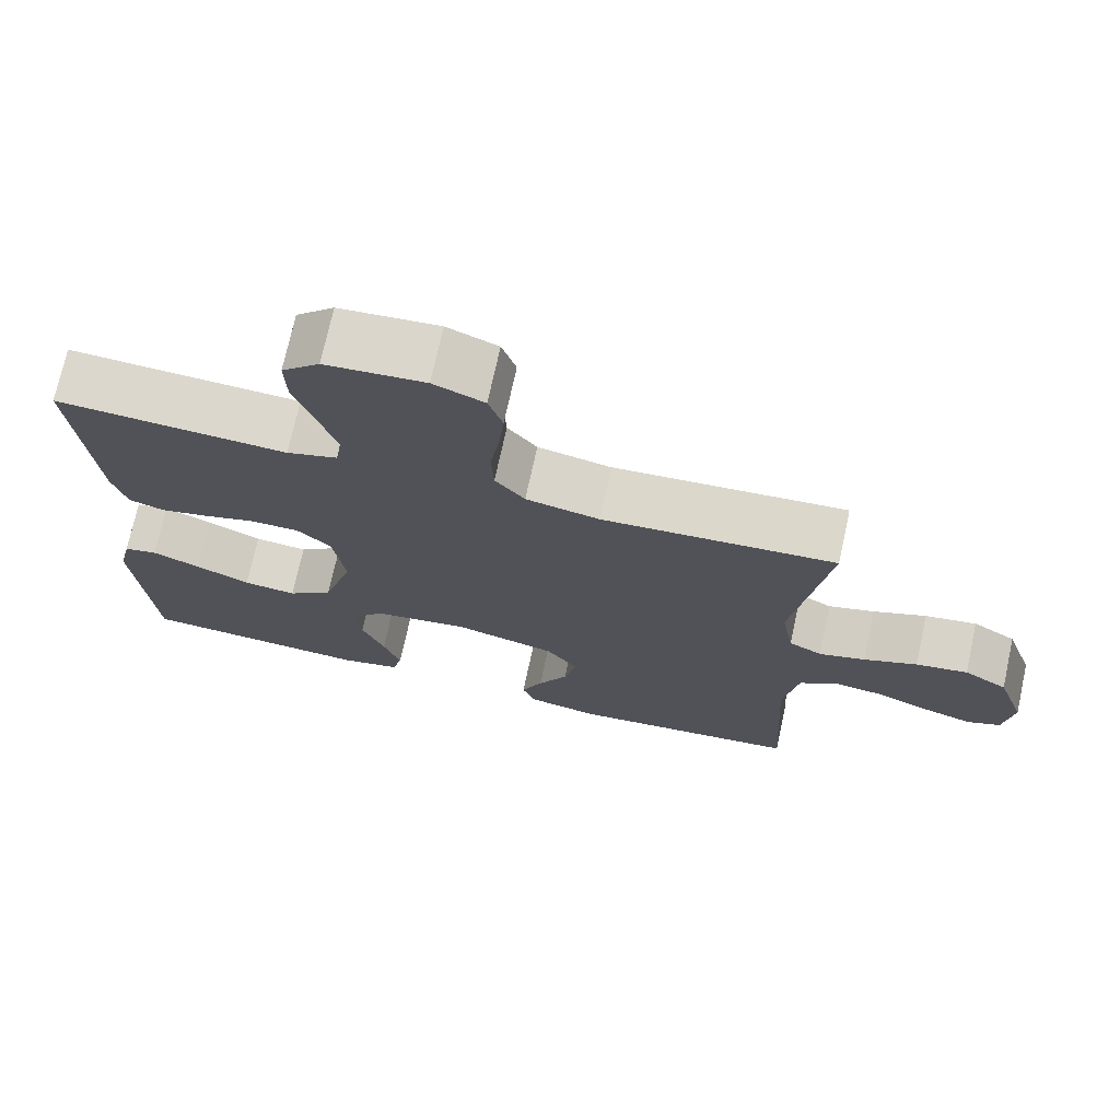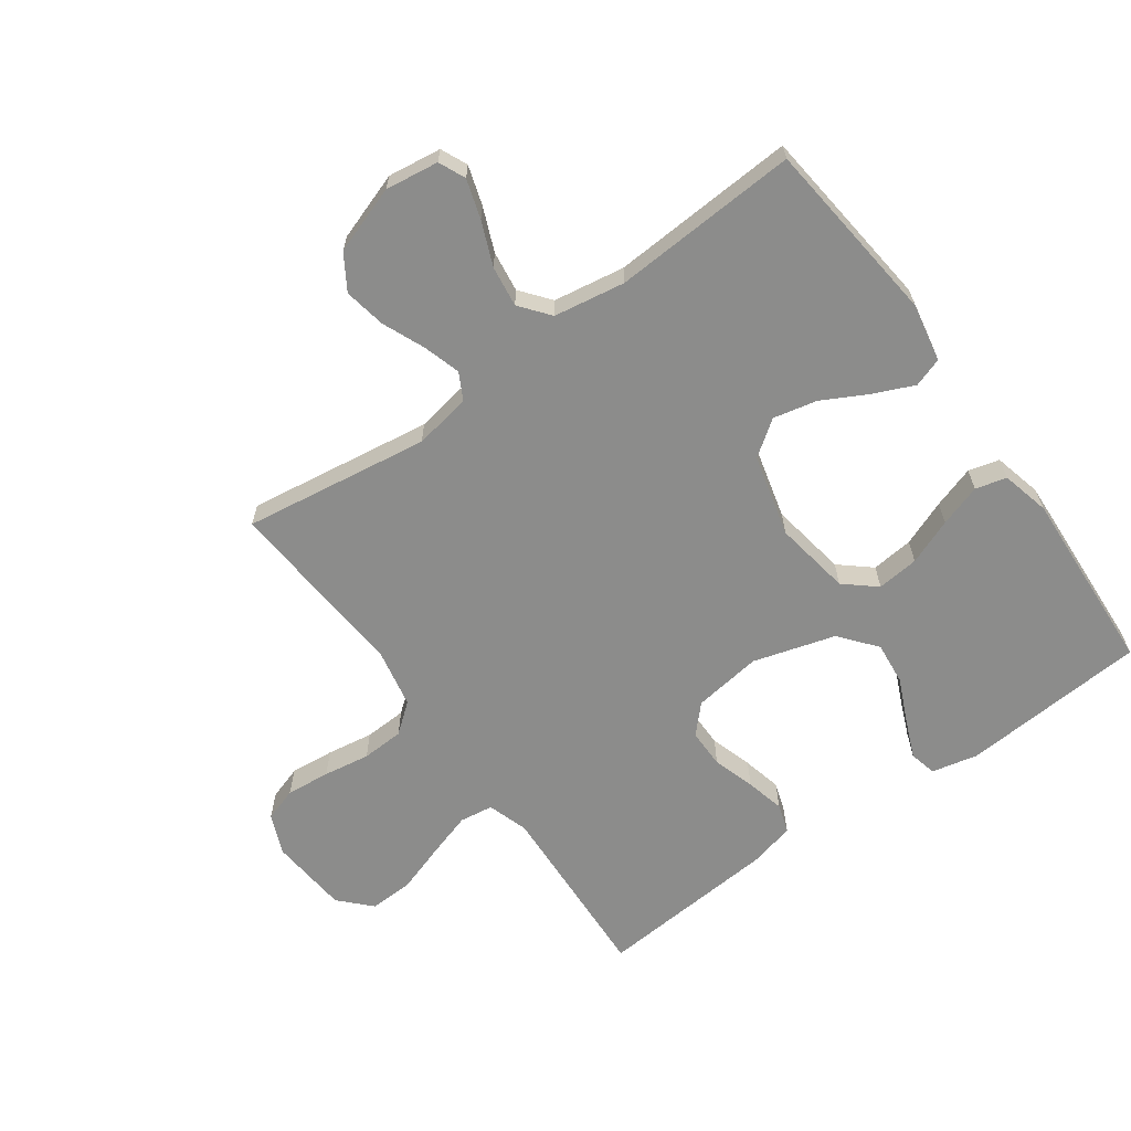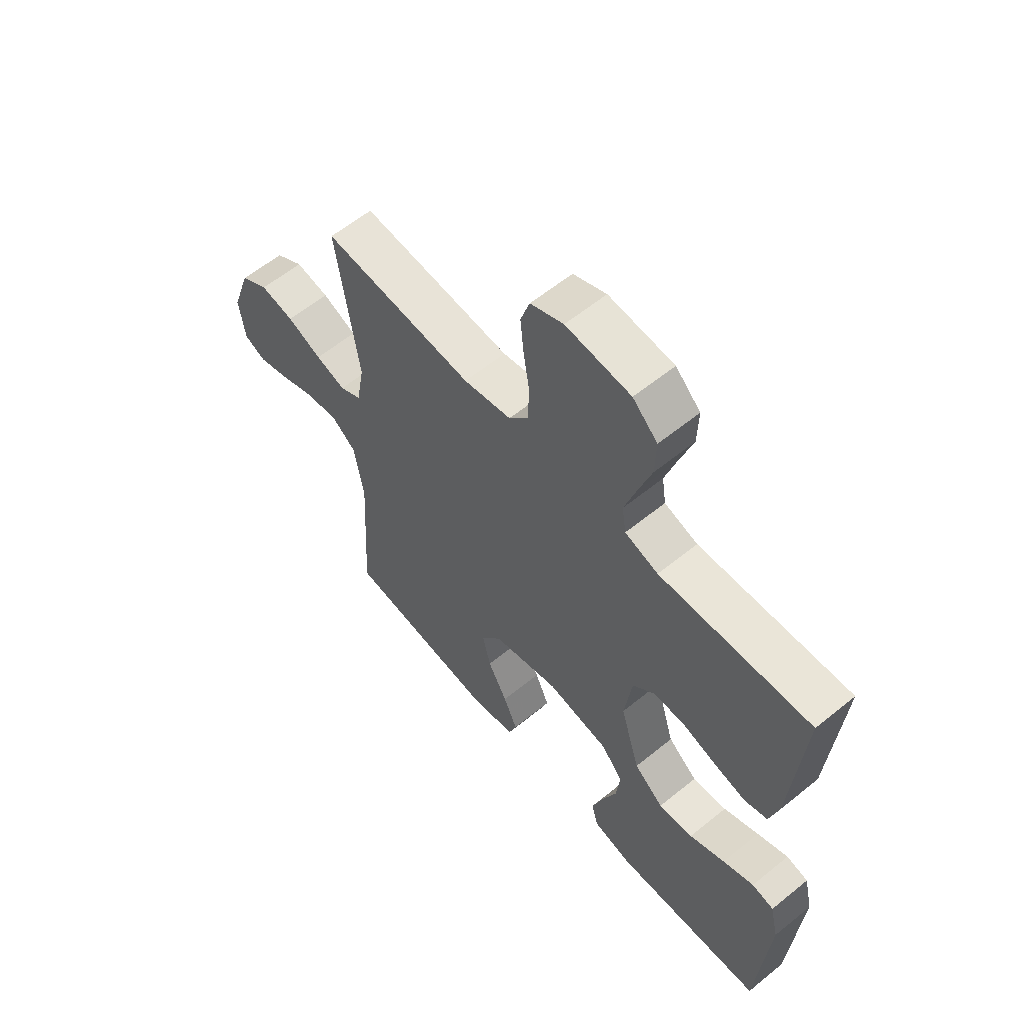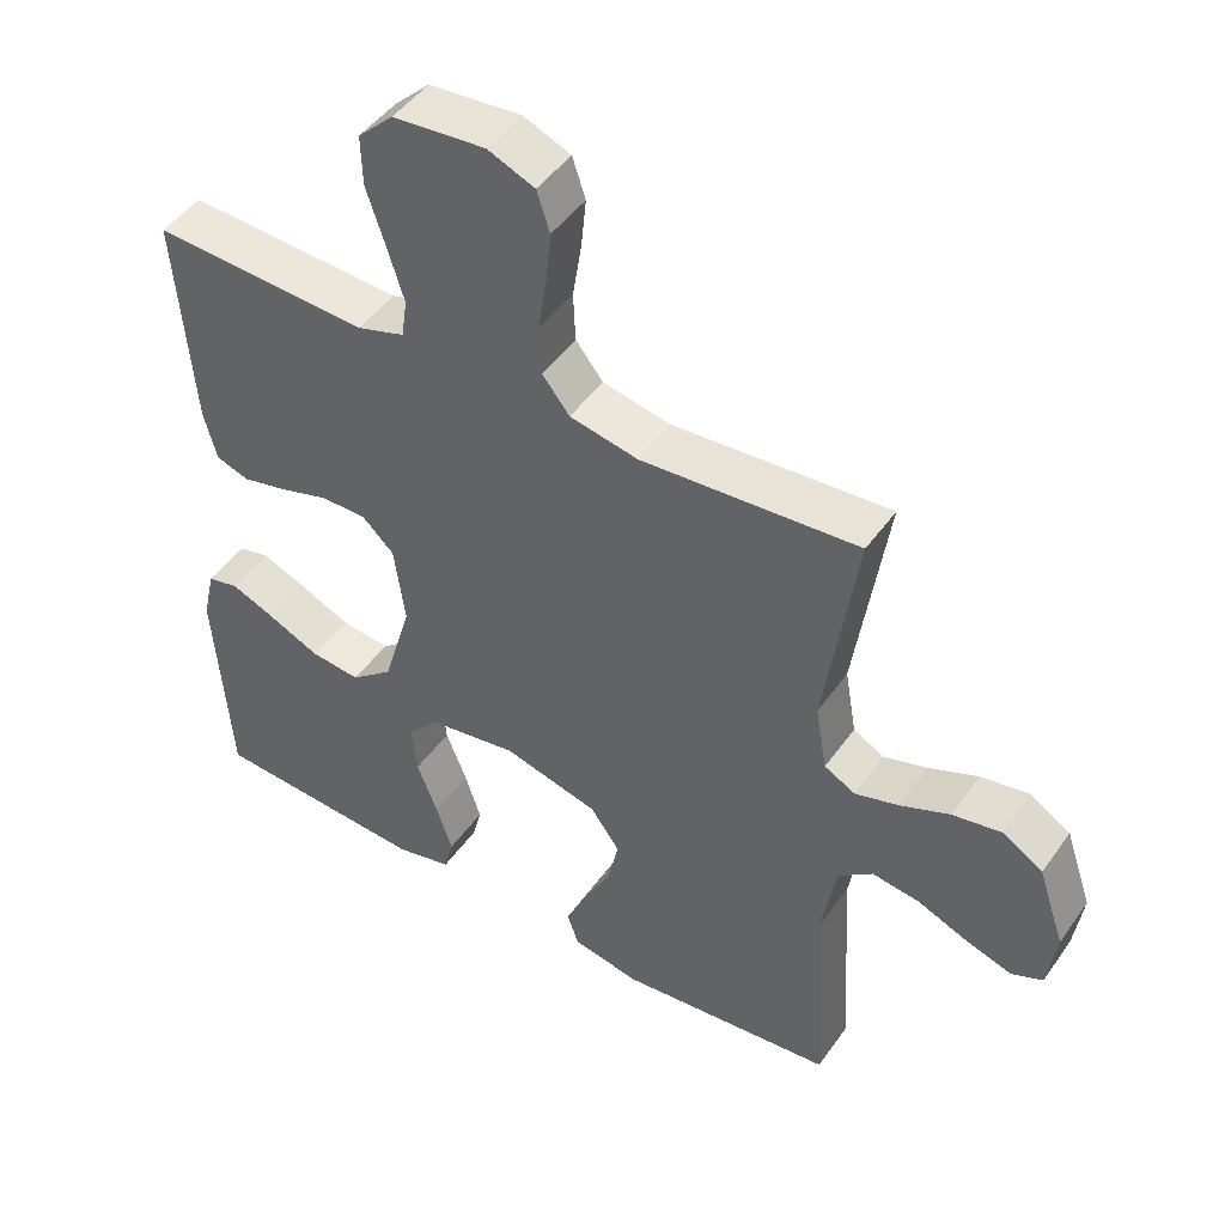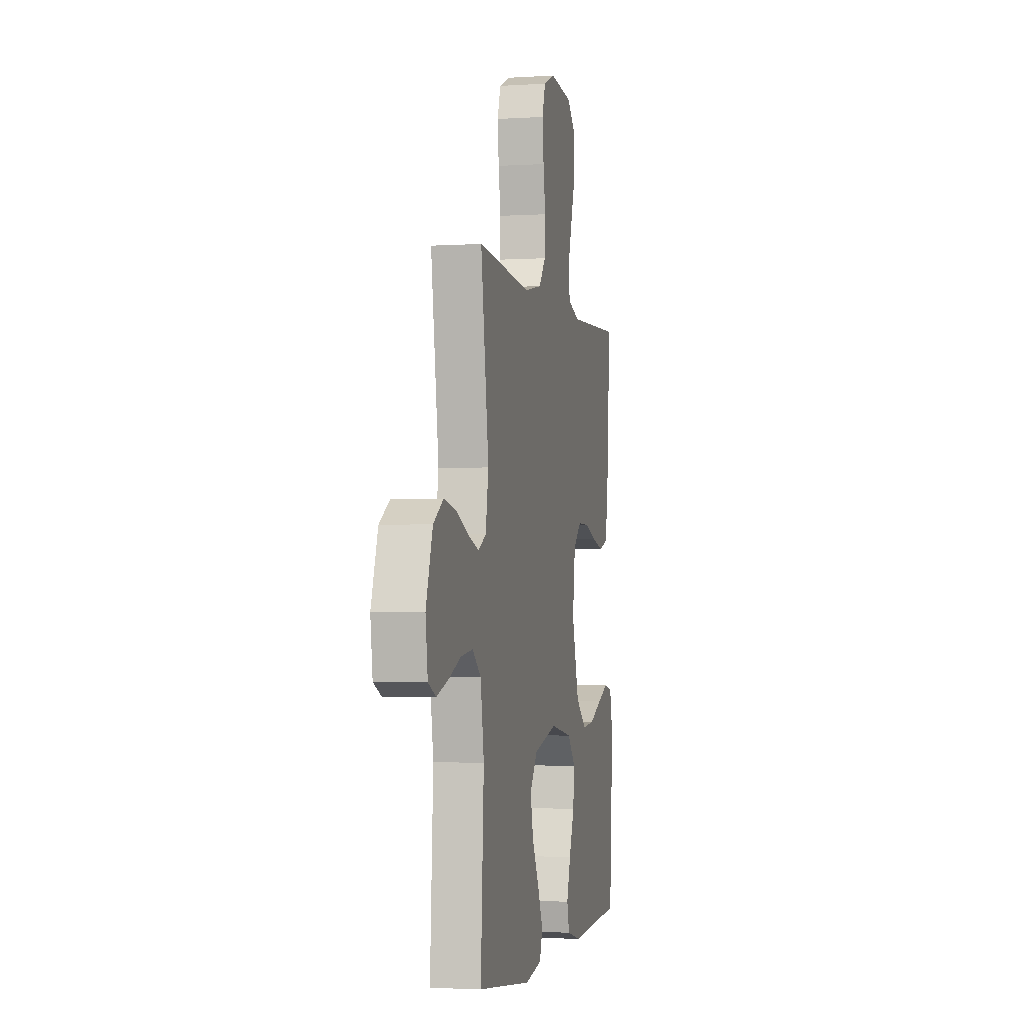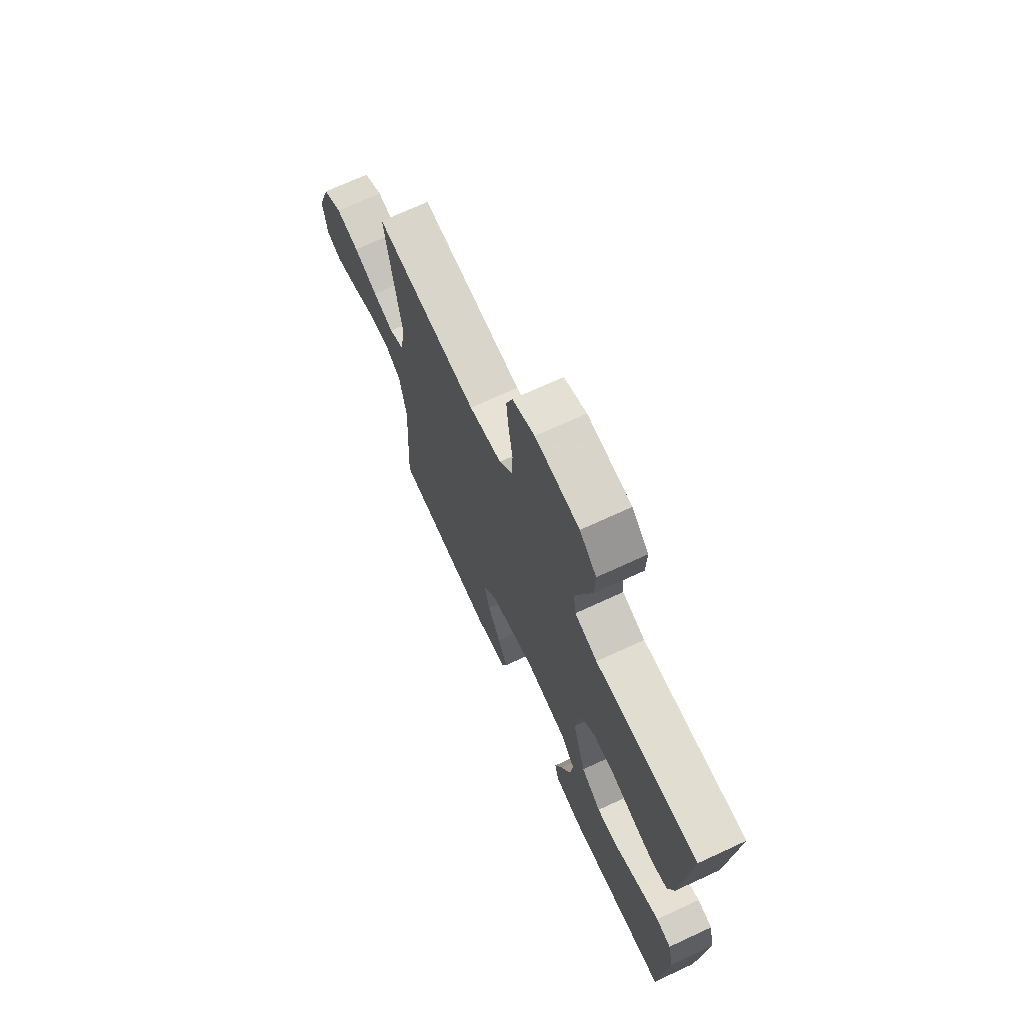
<metadata>
{"format":"obj","ext":"obj","renderer":"f3d","projection":"perspective","resolution":1024,"background":"white","views":[{"elev":72.9,"azim":12.3,"up":"+Z"},{"elev":-64.1,"azim":125.8,"up":"+Y"},{"elev":60.0,"azim":-129.8,"up":"+Z"},{"elev":46.9,"azim":33.4,"up":"+Z"},{"elev":-2.8,"azim":102.2,"up":"+Z"},{"elev":70.7,"azim":-114.8,"up":"+Z"}]}
</metadata>
<code>
v -0.5 0.07 -0.5
v -0.521 0.07 -0.2
v -0.504 0.07 -0.125
v -0.46 0.07 -0.115
v -0.398 0.07 -0.141
v -0.327 0.07 -0.173
v -0.258 0.07 -0.18
v -0.199 0.07 -0.132
v -0.16 0.07 0
v -0.175 0.07 0.111
v -0.219 0.07 0.153
v -0.282 0.07 0.153
v -0.35 0.07 0.132
v -0.413 0.07 0.117
v -0.459 0.07 0.132
v -0.477 0.07 0.2
v -0.5 0.07 0.5
v -0.2 0.07 0.485
v -0.134 0.07 0.506
v -0.126 0.07 0.56
v -0.149 0.07 0.634
v -0.175 0.07 0.713
v -0.177 0.07 0.783
v -0.128 0.07 0.83
v 0 0.07 0.841
v 0.065 0.07 0.814
v 0.083 0.07 0.759
v 0.076 0.07 0.688
v 0.064 0.07 0.613
v 0.067 0.07 0.545
v 0.105 0.07 0.497
v 0.2 0.07 0.478
v 0.5 0.07 0.5
v 0.456 0.07 0.2
v 0.472 0.07 0.108
v 0.515 0.07 0.085
v 0.575 0.07 0.103
v 0.644 0.07 0.132
v 0.711 0.07 0.144
v 0.767 0.07 0.109
v 0.804 0.07 0
v 0.792 0.07 -0.086
v 0.749 0.07 -0.105
v 0.686 0.07 -0.085
v 0.616 0.07 -0.056
v 0.55 0.07 -0.047
v 0.502 0.07 -0.085
v 0.483 0.07 -0.2
v 0.5 0.07 -0.5
v 0.2 0.07 -0.532
v 0.106 0.07 -0.514
v 0.09 0.07 -0.467
v 0.118 0.07 -0.403
v 0.157 0.07 -0.33
v 0.173 0.07 -0.259
v 0.132 0.07 -0.202
v 0 0.07 -0.168
v -0.124 0.07 -0.188
v -0.167 0.07 -0.238
v -0.16 0.07 -0.306
v -0.131 0.07 -0.38
v -0.109 0.07 -0.448
v -0.122 0.07 -0.498
v -0.2 0.07 -0.517
v -0.5 0 -0.5
v -0.521 0 -0.2
v -0.504 0 -0.125
v -0.46 0 -0.115
v -0.398 0 -0.141
v -0.327 0 -0.173
v -0.258 0 -0.18
v -0.199 0 -0.132
v -0.16 0 0
v -0.175 0 0.111
v -0.219 0 0.153
v -0.282 0 0.153
v -0.35 0 0.132
v -0.413 0 0.117
v -0.459 0 0.132
v -0.477 0 0.2
v -0.5 0 0.5
v -0.2 0 0.485
v -0.134 0 0.506
v -0.126 0 0.56
v -0.149 0 0.634
v -0.175 0 0.713
v -0.177 0 0.783
v -0.128 0 0.83
v 0 0 0.841
v 0.065 0 0.814
v 0.083 0 0.759
v 0.076 0 0.688
v 0.064 0 0.613
v 0.067 0 0.545
v 0.105 0 0.497
v 0.2 0 0.478
v 0.5 0 0.5
v 0.456 0 0.2
v 0.472 0 0.108
v 0.515 0 0.085
v 0.575 0 0.103
v 0.644 0 0.132
v 0.711 0 0.144
v 0.767 0 0.109
v 0.804 0 0
v 0.792 0 -0.086
v 0.749 0 -0.105
v 0.686 0 -0.085
v 0.616 0 -0.056
v 0.55 0 -0.047
v 0.502 0 -0.085
v 0.483 0 -0.2
v 0.5 0 -0.5
v 0.2 0 -0.532
v 0.106 0 -0.514
v 0.09 0 -0.467
v 0.118 0 -0.403
v 0.157 0 -0.33
v 0.173 0 -0.259
v 0.132 0 -0.202
v 0 0 -0.168
v -0.124 0 -0.188
v -0.167 0 -0.238
v -0.16 0 -0.306
v -0.131 0 -0.38
v -0.109 0 -0.448
v -0.122 0 -0.498
v -0.2 0 -0.517
f 4 5 6
f 3 4 6
f 2 3 6
f 1 2 6
f 64 1 6
f 63 64 6
f 62 63 6
f 61 62 6
f 60 61 6
f 59 60 6 7
f 58 59 7 8
f 57 58 8 9
f 56 57 9 10
f 52 53 54
f 51 52 54
f 50 51 54
f 49 50 54
f 48 49 54
f 47 48 54 55
f 46 47 55 56
f 43 44 45
f 42 43 45
f 41 42 45
f 40 41 45
f 39 40 45
f 38 39 45
f 37 38 45
f 36 37 45 46
f 46 56 10
f 36 46 10
f 35 36 10
f 32 33 34
f 35 10 11
f 34 35 11
f 32 34 11
f 31 32 11
f 27 28 29
f 26 27 29
f 25 26 29
f 24 25 29
f 23 24 29
f 22 23 29
f 21 22 29
f 20 21 29 30
f 19 20 30 31
f 16 17 18
f 15 16 18
f 14 15 18
f 13 14 18
f 12 13 18
f 18 19 31
f 12 18 31
f 11 12 31
f 70 69 68
f 70 68 67
f 70 67 66
f 70 66 65
f 70 65 128
f 70 128 127
f 70 127 126
f 70 126 125
f 70 125 124
f 71 70 124 123
f 72 71 123 122
f 73 72 122 121
f 74 73 121 120
f 118 117 116
f 118 116 115
f 118 115 114
f 118 114 113
f 118 113 112
f 119 118 112 111
f 120 119 111 110
f 109 108 107
f 109 107 106
f 109 106 105
f 109 105 104
f 109 104 103
f 109 103 102
f 109 102 101
f 110 109 101 100
f 74 120 110
f 74 110 100
f 74 100 99
f 98 97 96
f 75 74 99
f 75 99 98
f 75 98 96
f 75 96 95
f 93 92 91
f 93 91 90
f 93 90 89
f 93 89 88
f 93 88 87
f 93 87 86
f 93 86 85
f 94 93 85 84
f 95 94 84 83
f 82 81 80
f 82 80 79
f 82 79 78
f 82 78 77
f 82 77 76
f 95 83 82
f 95 82 76
f 95 76 75
f 1 65 66 2
f 2 66 67 3
f 3 67 68 4
f 4 68 69 5
f 5 69 70 6
f 6 70 71 7
f 7 71 72 8
f 8 72 73 9
f 9 73 74 10
f 10 74 75 11
f 11 75 76 12
f 12 76 77 13
f 13 77 78 14
f 14 78 79 15
f 15 79 80 16
f 16 80 81 17
f 17 81 82 18
f 18 82 83 19
f 19 83 84 20
f 20 84 85 21
f 21 85 86 22
f 22 86 87 23
f 23 87 88 24
f 24 88 89 25
f 25 89 90 26
f 26 90 91 27
f 27 91 92 28
f 28 92 93 29
f 29 93 94 30
f 30 94 95 31
f 31 95 96 32
f 32 96 97 33
f 33 97 98 34
f 34 98 99 35
f 35 99 100 36
f 36 100 101 37
f 37 101 102 38
f 38 102 103 39
f 39 103 104 40
f 40 104 105 41
f 41 105 106 42
f 42 106 107 43
f 43 107 108 44
f 44 108 109 45
f 45 109 110 46
f 46 110 111 47
f 47 111 112 48
f 48 112 113 49
f 49 113 114 50
f 50 114 115 51
f 51 115 116 52
f 52 116 117 53
f 53 117 118 54
f 54 118 119 55
f 55 119 120 56
f 56 120 121 57
f 57 121 122 58
f 58 122 123 59
f 59 123 124 60
f 60 124 125 61
f 61 125 126 62
f 62 126 127 63
f 63 127 128 64
f 64 128 65 1

</code>
